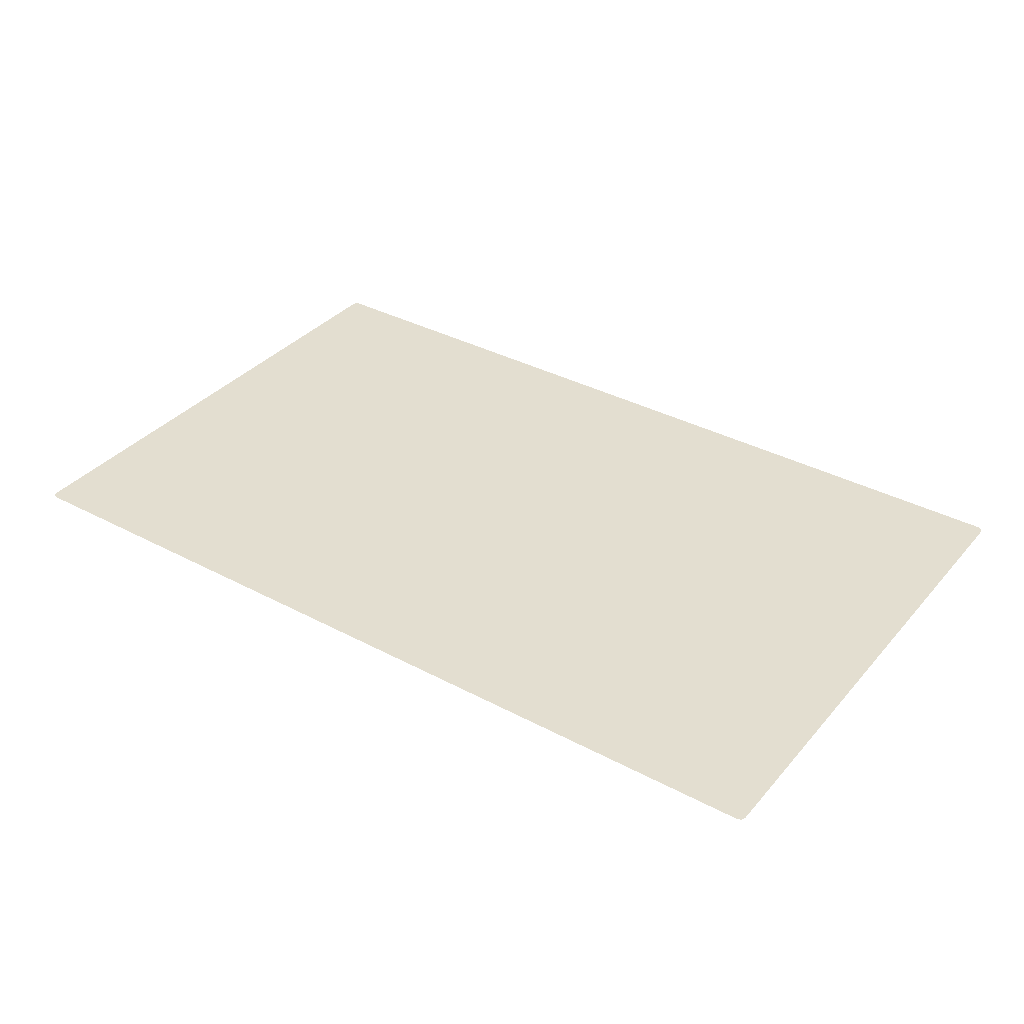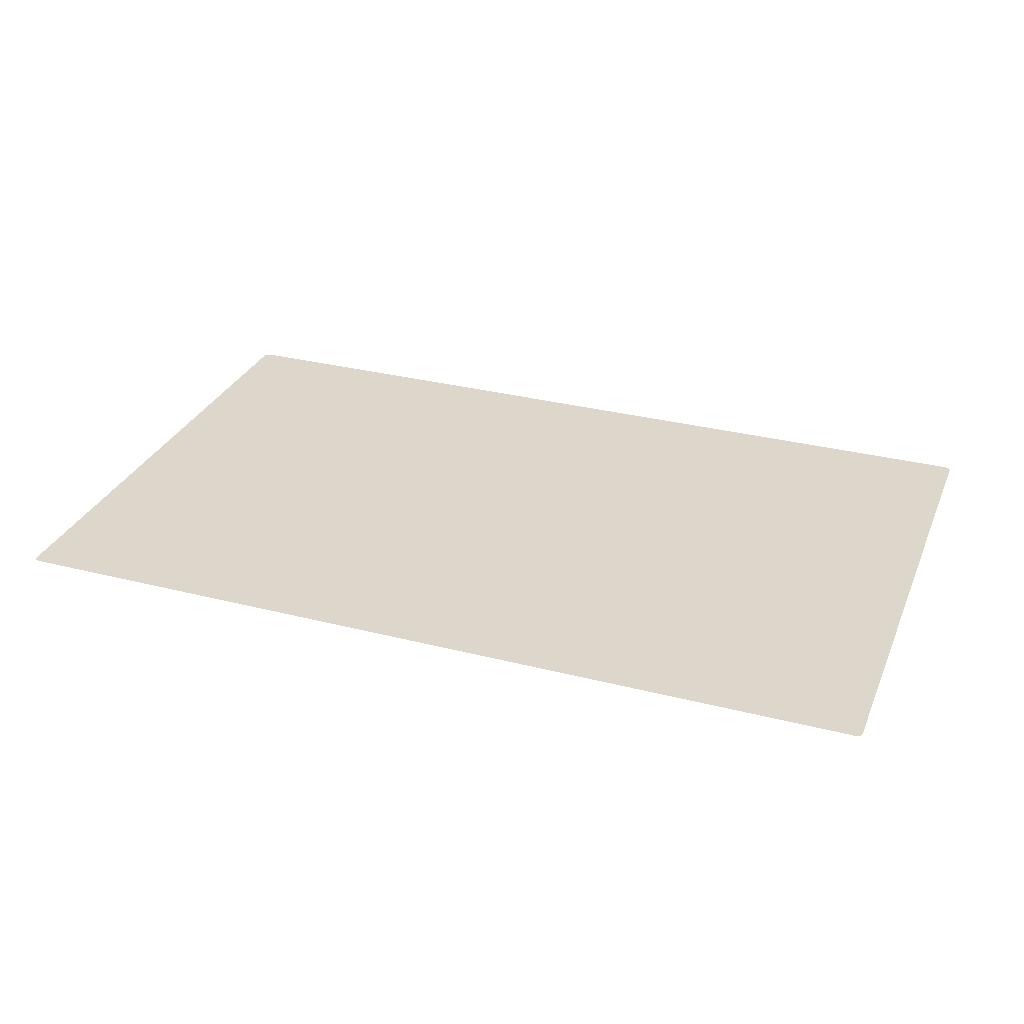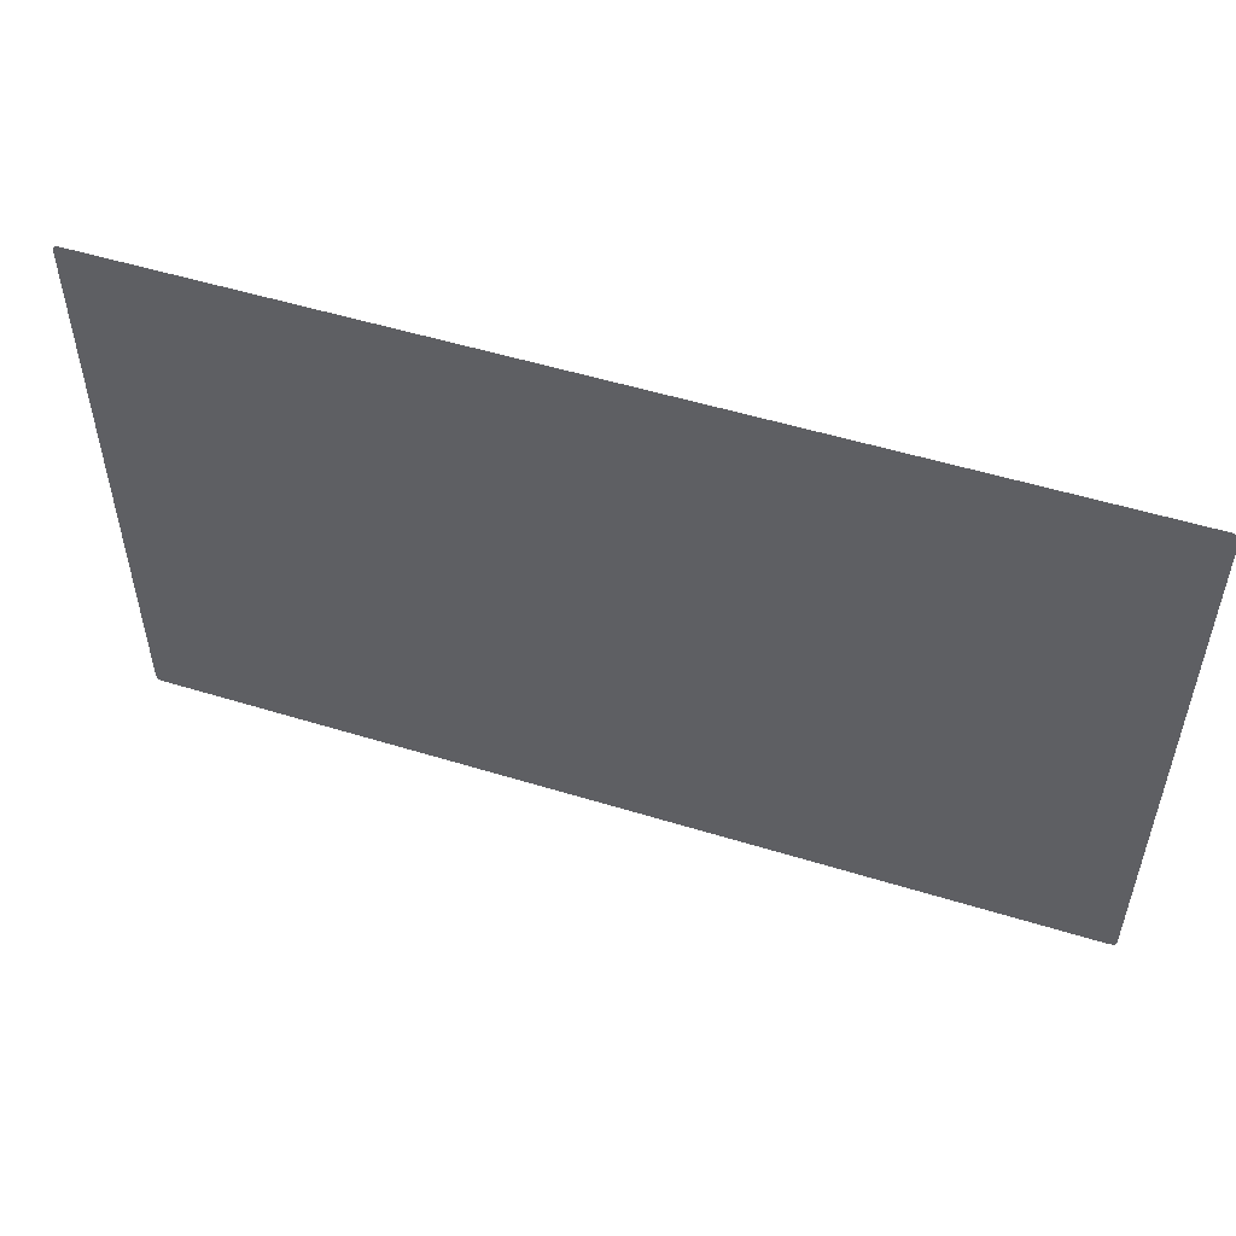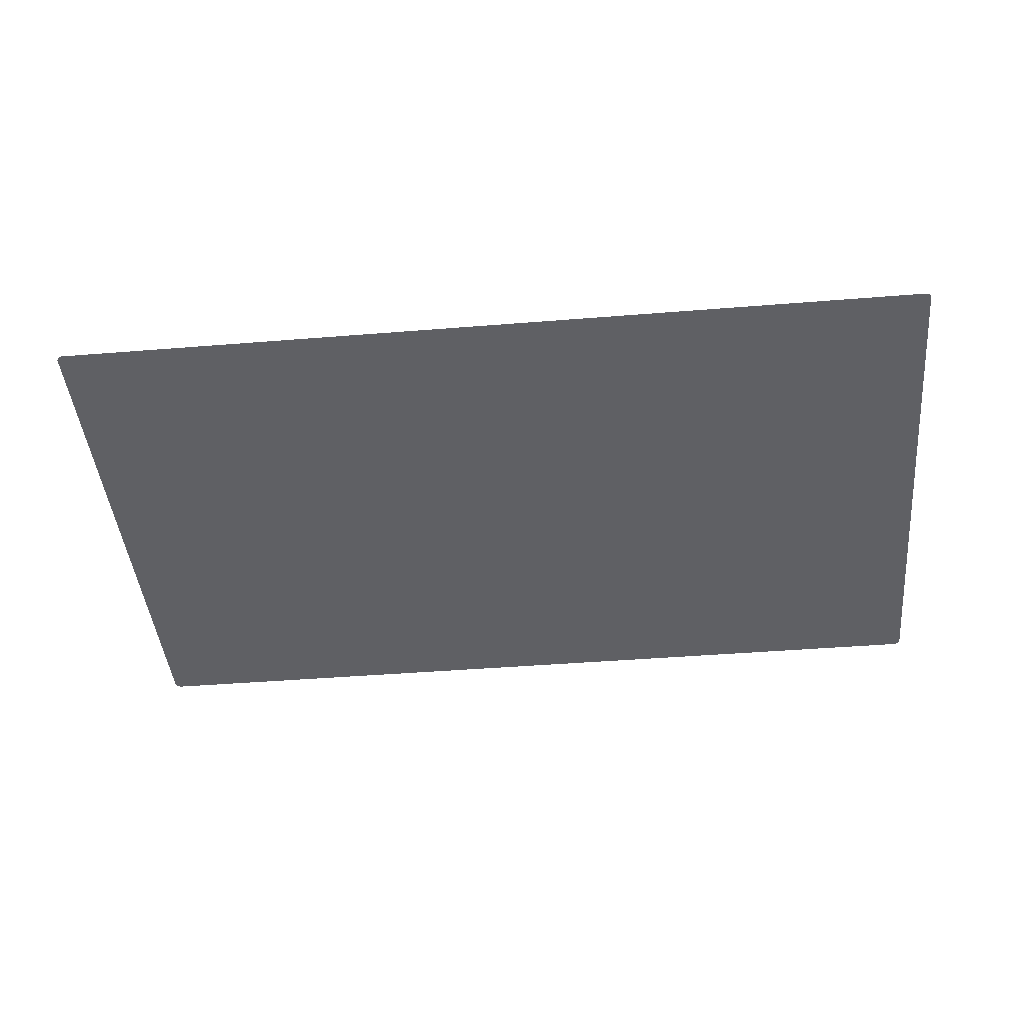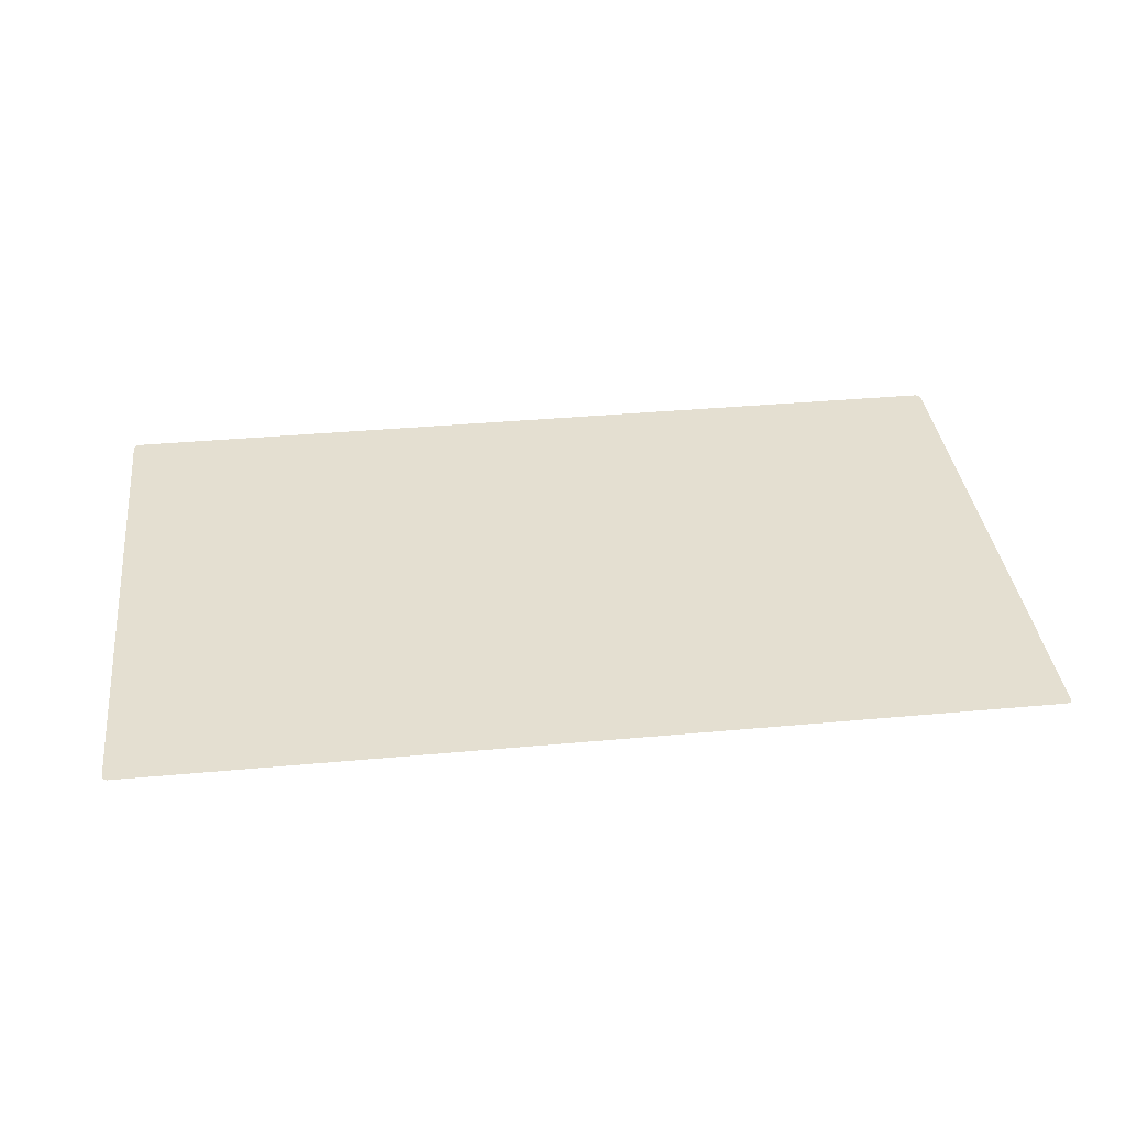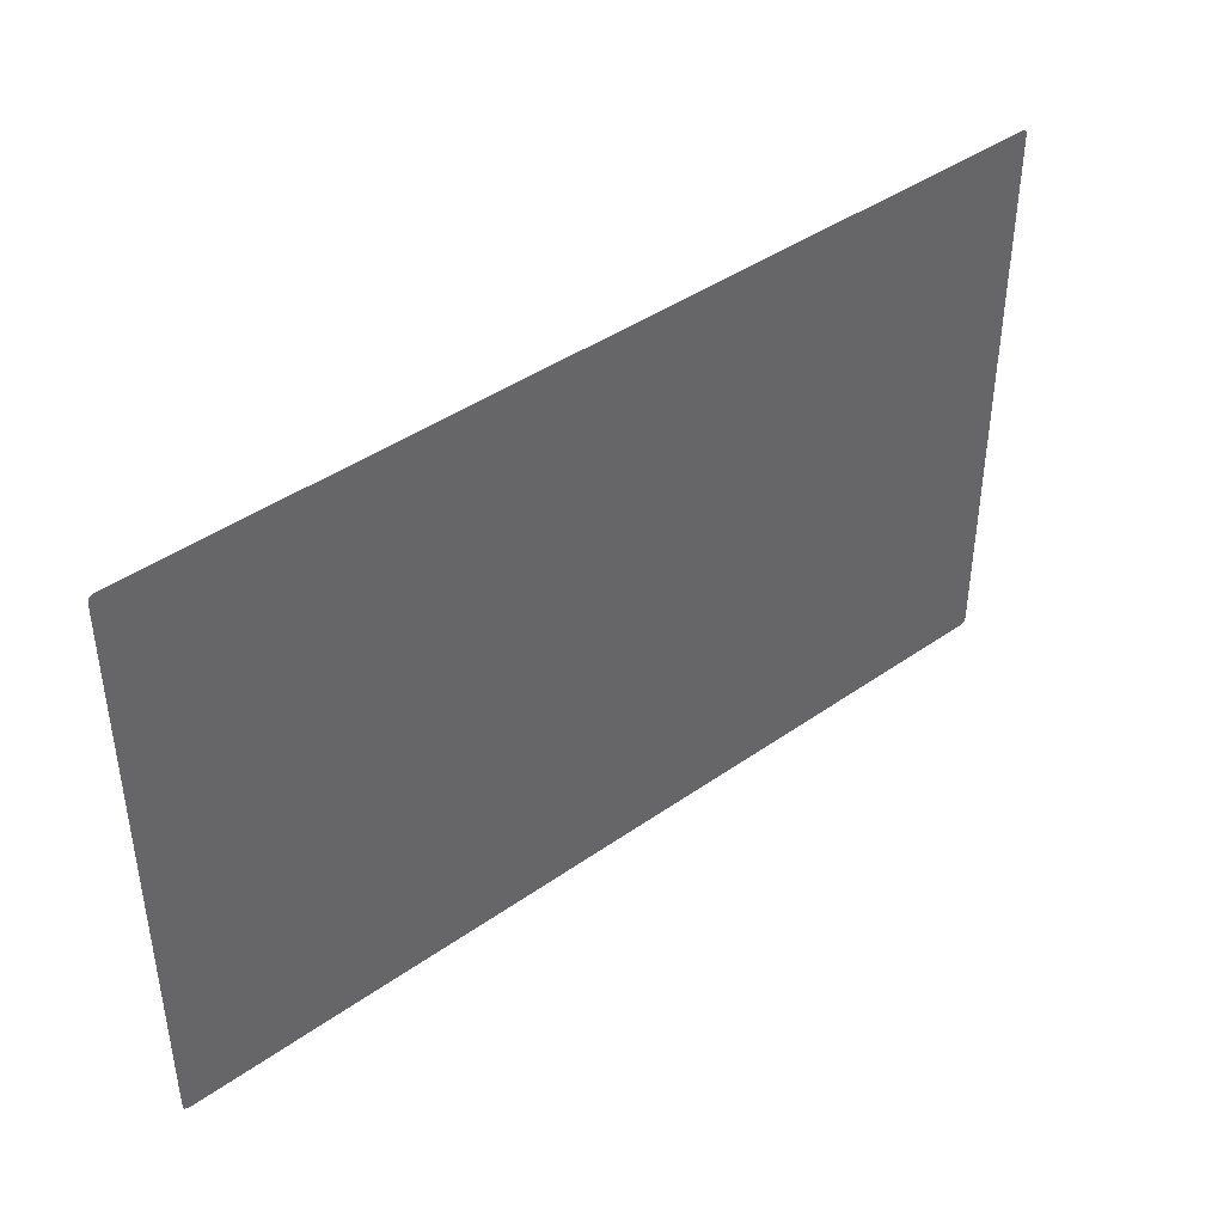
<metadata>
{"format":"obj","ext":"obj","renderer":"f3d","projection":"perspective","resolution":1024,"background":"white","views":[{"elev":35.8,"azim":35.0,"up":"+Y"},{"elev":30.5,"azim":20.3,"up":"+Y"},{"elev":52.2,"azim":18.4,"up":"+Z"},{"elev":-44.0,"azim":5.4,"up":"+Y"},{"elev":36.7,"azim":-6.8,"up":"+Y"},{"elev":42.0,"azim":-40.3,"up":"+Z"}]}
</metadata>
<code>
o LidMeshRobothorLaptopPropsAmericaLid_0_GeomSubset_1
v -0.1782 0.1343 -0.1169
v 0.1782 0.1343 -0.1169
v 0.1782 0.1344 0.1306
v -0.1782 0.1344 0.1306
v -0.1808 0.1333 0.1306
v -0.1782 0.1333 0.1332
v -0.1782 0.1307 0.1343
v -0.1808 0.1307 0.1332
v -0.1819 0.1307 0.1306
v 0.1808 0.1333 0.1306
v 0.1819 0.1307 0.1306
v 0.1808 0.1307 0.1332
v 0.1782 0.1307 0.1343
v 0.1782 0.1333 0.1332
v -0.1808 0.1332 -0.1169
v -0.1819 0.1305 -0.1169
v -0.1808 0.1305 -0.1196
v -0.1782 0.1305 -0.1207
v -0.1782 0.1332 -0.1196
v 0.1808 0.1332 -0.1169
v 0.1782 0.1332 -0.1196
v 0.1782 0.1305 -0.1207
v 0.1808 0.1305 -0.1196
v 0.1819 0.1305 -0.1169
v -0.1819 0.1194 0.1306
v -0.1808 0.1194 0.1332
v -0.1782 0.1194 0.1343
v 0.1819 0.1194 0.1306
v 0.1782 0.1194 0.1343
v 0.1808 0.1194 0.1332
v -0.1808 0.1193 -0.1196
v -0.1819 0.1193 -0.1169
v -0.1782 0.1193 -0.1207
v 0.1808 0.1193 -0.1196
v 0.1782 0.1193 -0.1207
v 0.1819 0.1193 -0.1169
v -0.1804 0.1328 0.1328
v 0.1804 0.1328 0.1328
v -0.1804 0.1327 -0.1191
v 0.1804 0.1327 -0.1191
v 0.178 0.1193 -0.1197
v 0.1801 0.1193 -0.1188
v -0.178 0.1193 -0.1197
v -0.1801 0.1193 -0.1188
v -0.1809 0.1193 -0.1167
v -0.1809 0.1194 0.1304
v -0.1801 0.1194 0.1325
v -0.178 0.1194 0.1333
v 0.178 0.1194 0.1333
v 0.1801 0.1194 0.1325
v 0.1809 0.1194 0.1304
v 0.1809 0.1193 -0.1167
v 0.1757 0.1193 -0.1106
v 0.1772 0.1193 -0.11
v -0.1757 0.1193 -0.1106
v -0.1772 0.1193 -0.11
v -0.1778 0.1193 -0.1085
v -0.1778 0.1194 0.1288
v -0.1772 0.1194 0.1303
v -0.1757 0.1194 0.131
v 0.1757 0.1194 0.131
v 0.1772 0.1194 0.1303
v 0.1778 0.1194 0.1288
v 0.1778 0.1193 -0.1085
v 0.178 0.1243 -0.1197
v 0.1801 0.1243 -0.1188
v 0.1757 0.1243 -0.1106
v 0.1772 0.1243 -0.11
v -0.178 0.1243 -0.1197
v -0.1757 0.1243 -0.1106
v -0.1801 0.1243 -0.1188
v -0.1772 0.1243 -0.11
v -0.1809 0.1243 -0.1167
v -0.1778 0.1243 -0.1085
v -0.1809 0.1244 0.1304
v -0.1778 0.1244 0.1288
v -0.1801 0.1244 0.1325
v -0.1772 0.1244 0.1303
v -0.178 0.1244 0.1333
v -0.1757 0.1244 0.1309
v 0.178 0.1244 0.1333
v 0.1757 0.1244 0.1309
v 0.1801 0.1244 0.1325
v 0.1772 0.1244 0.1303
v 0.1809 0.1244 0.1304
v 0.1778 0.1244 0.1288
v 0.1809 0.1243 -0.1167
v 0.1778 0.1243 -0.1085
v 0.1579 0.1243 -0.086
v 0.1593 0.1243 -0.08544
v -0.1579 0.1243 -0.086
v -0.1593 0.1243 -0.08544
v -0.1598 0.1243 -0.0841
v -0.1598 0.1244 0.1078
v -0.1593 0.1244 0.1092
v -0.1579 0.1244 0.1097
v 0.1579 0.1244 0.1097
v 0.1593 0.1244 0.1092
v 0.1598 0.1244 0.1078
v 0.1598 0.1243 -0.0841
v 0.1585 0.1193 -0.0885
v 0.1581 0.12 -0.08673
v 0.1579 0.1218 -0.086
v 0.1612 0.1193 -0.08734
v 0.1598 0.12 -0.086
v 0.1593 0.1218 -0.08544
v -0.1585 0.1193 -0.0885
v -0.1581 0.12 -0.08673
v -0.1579 0.1218 -0.086
v -0.1612 0.1193 -0.08734
v -0.1598 0.12 -0.086
v -0.1593 0.1218 -0.08544
v -0.1623 0.1193 -0.08458
v -0.1606 0.12 -0.08424
v -0.1598 0.1218 -0.08409
v -0.1623 0.1194 0.1083
v -0.1606 0.1201 0.108
v -0.1598 0.1219 0.1078
v -0.1612 0.1194 0.1111
v -0.1598 0.1201 0.1097
v -0.1593 0.1219 0.1092
v -0.1585 0.1194 0.1122
v -0.1581 0.1201 0.1105
v -0.1579 0.1219 0.1097
v 0.1585 0.1194 0.1122
v 0.1581 0.1201 0.1105
v 0.1579 0.1219 0.1097
v 0.1612 0.1194 0.1111
v 0.1598 0.1201 0.1097
v 0.1593 0.1219 0.1092
v 0.1623 0.1194 0.1083
v 0.1606 0.1201 0.108
v 0.1598 0.1219 0.1078
v 0.1623 0.1193 -0.08458
v 0.1606 0.12 -0.08424
v 0.1598 0.1218 -0.08409
v -0.1579 0.1243 -0.0841
v 0.1579 0.1243 -0.0841
v -0.1579 0.1244 0.1078
v 0.1579 0.1244 0.1078
f 93 137 91 92
f 138 89 91 137
f 96 139 94 95
f 139 140 138 137
f 100 138 140 99
f 90 89 138 100
f 97 140 139 96
f 99 140 97 98
f 94 139 137 93

</code>
